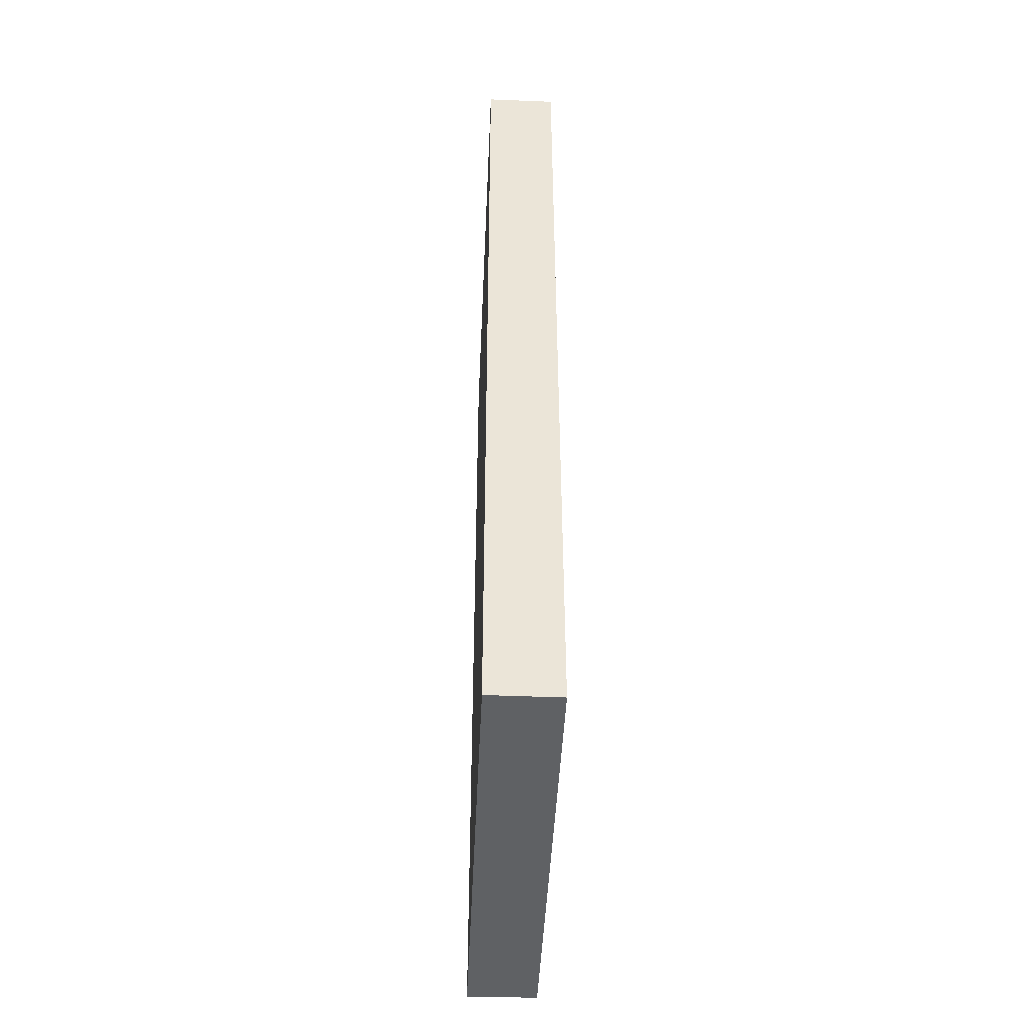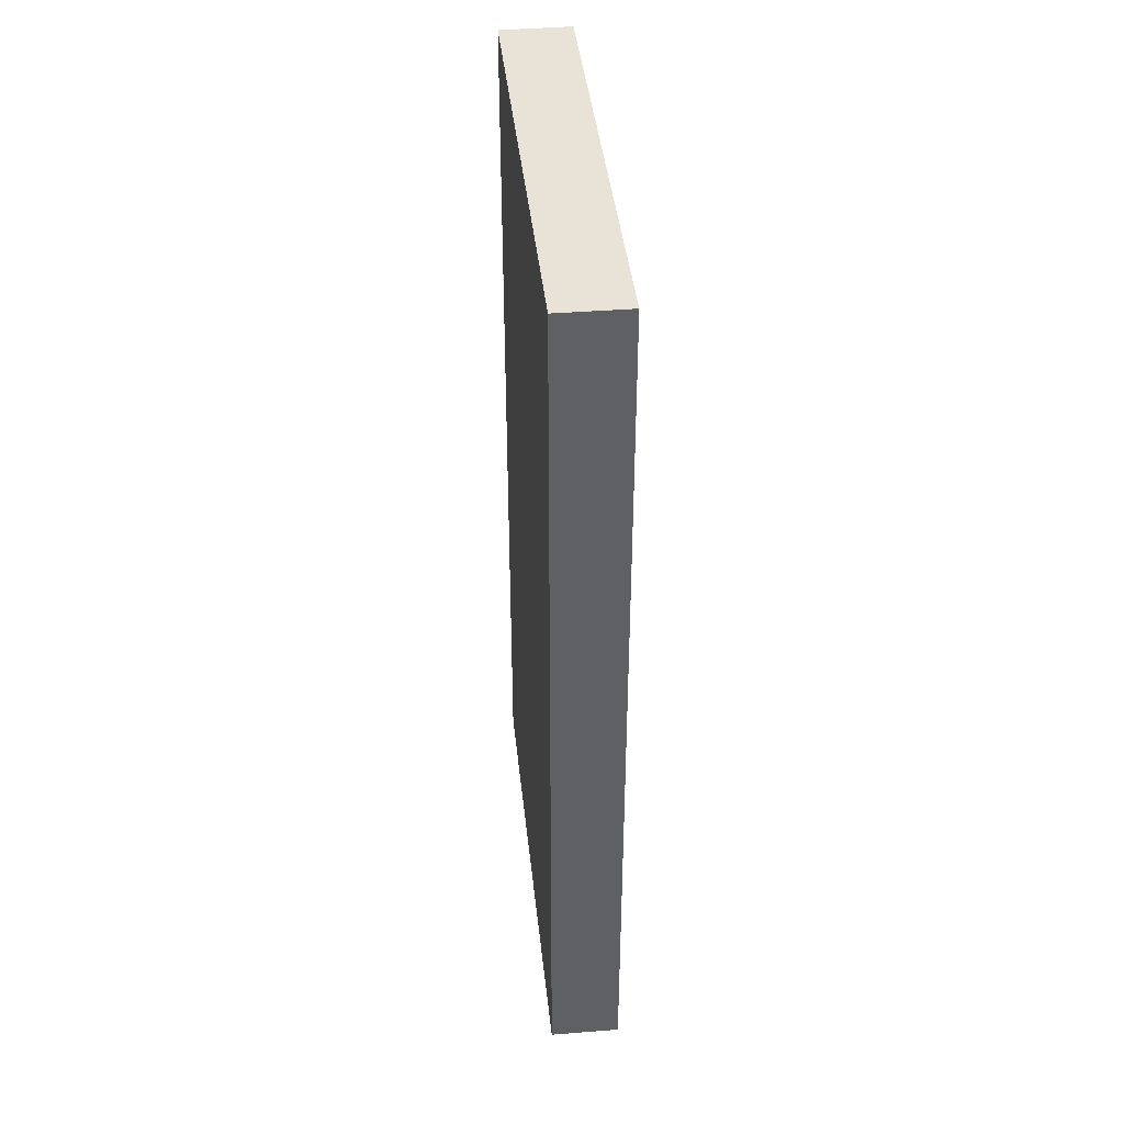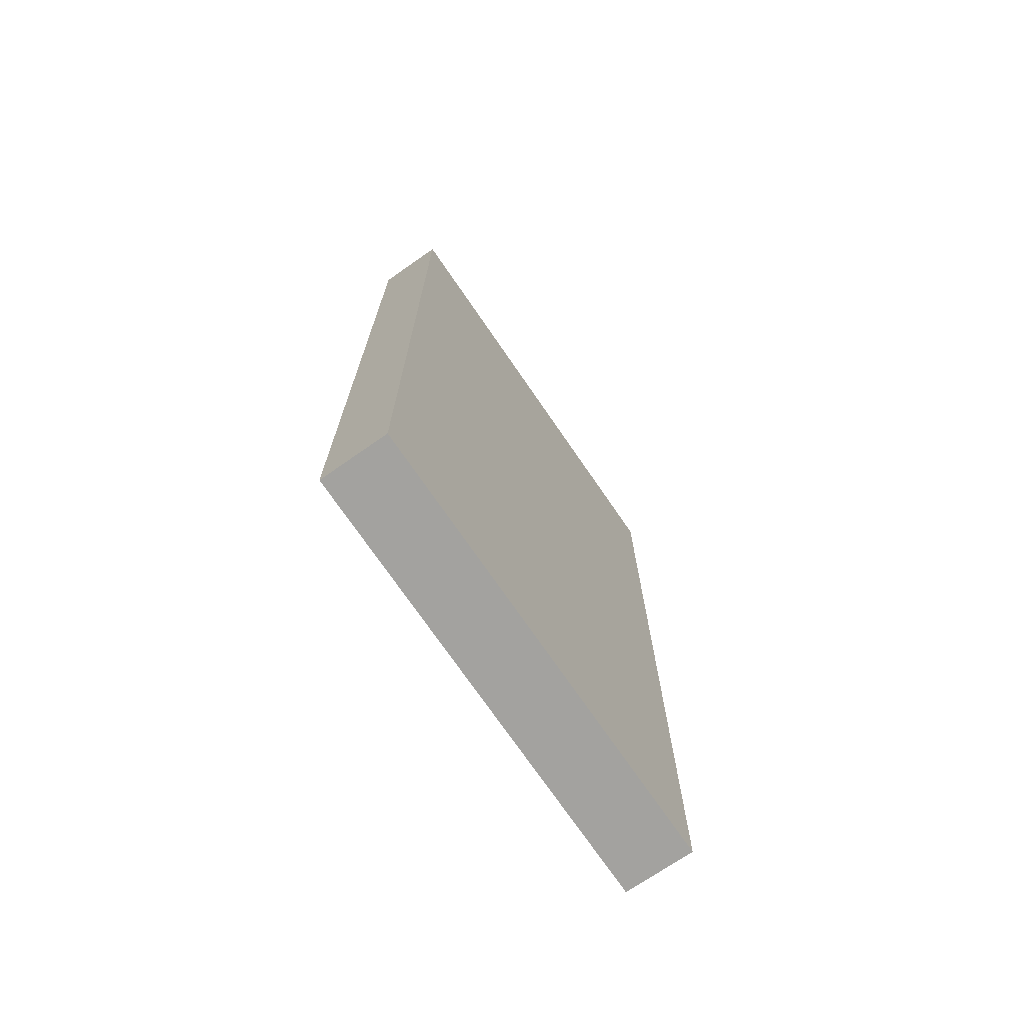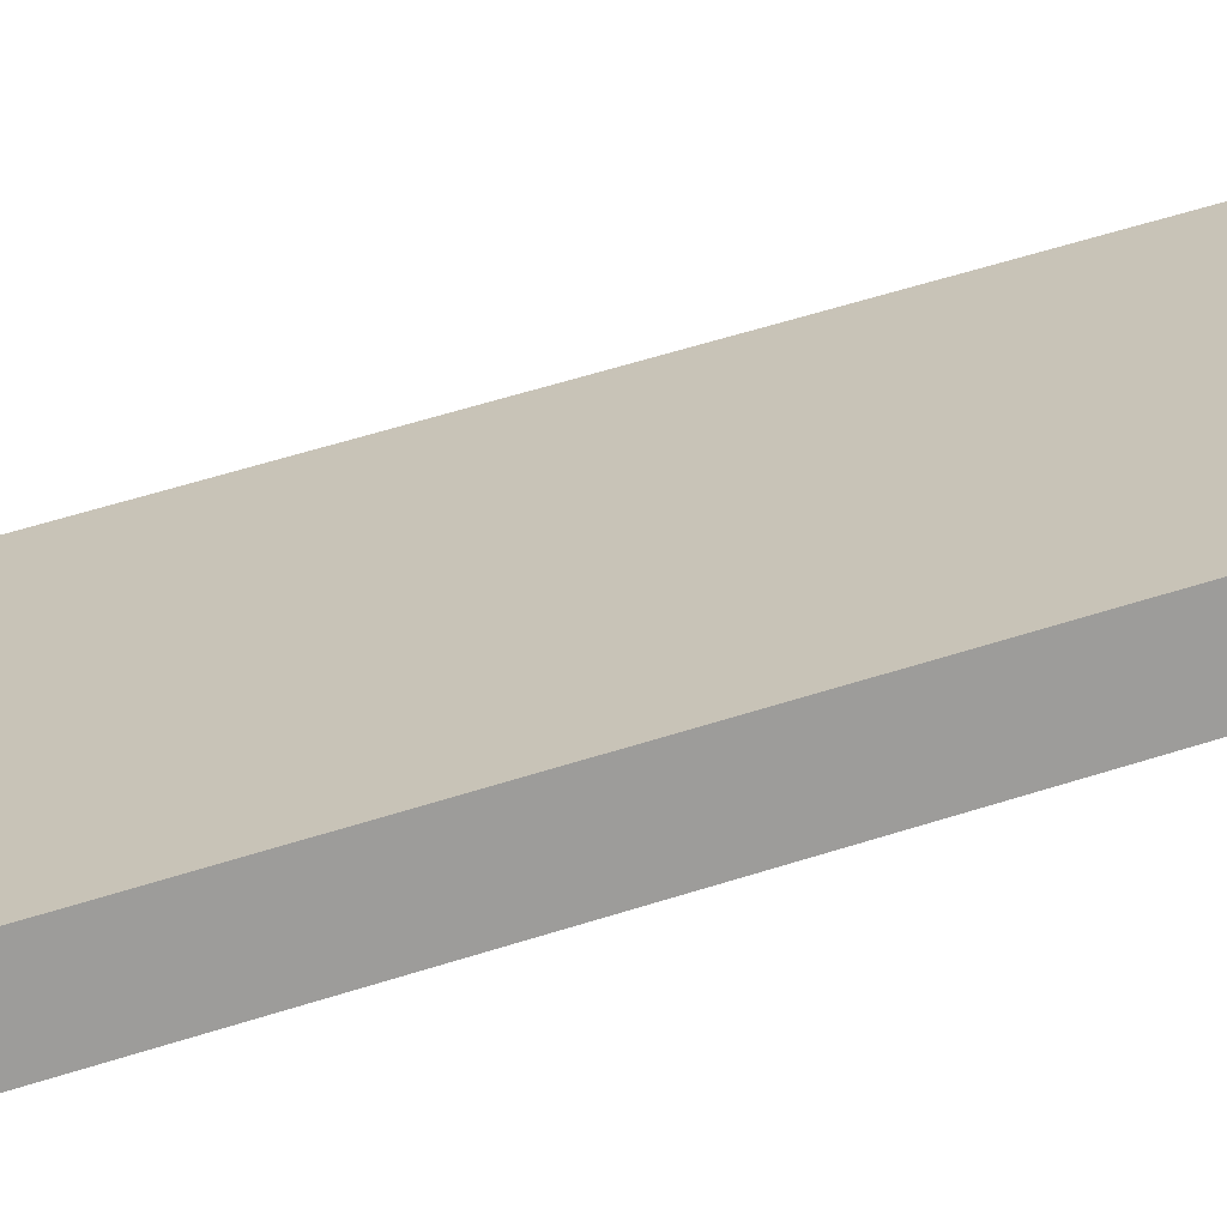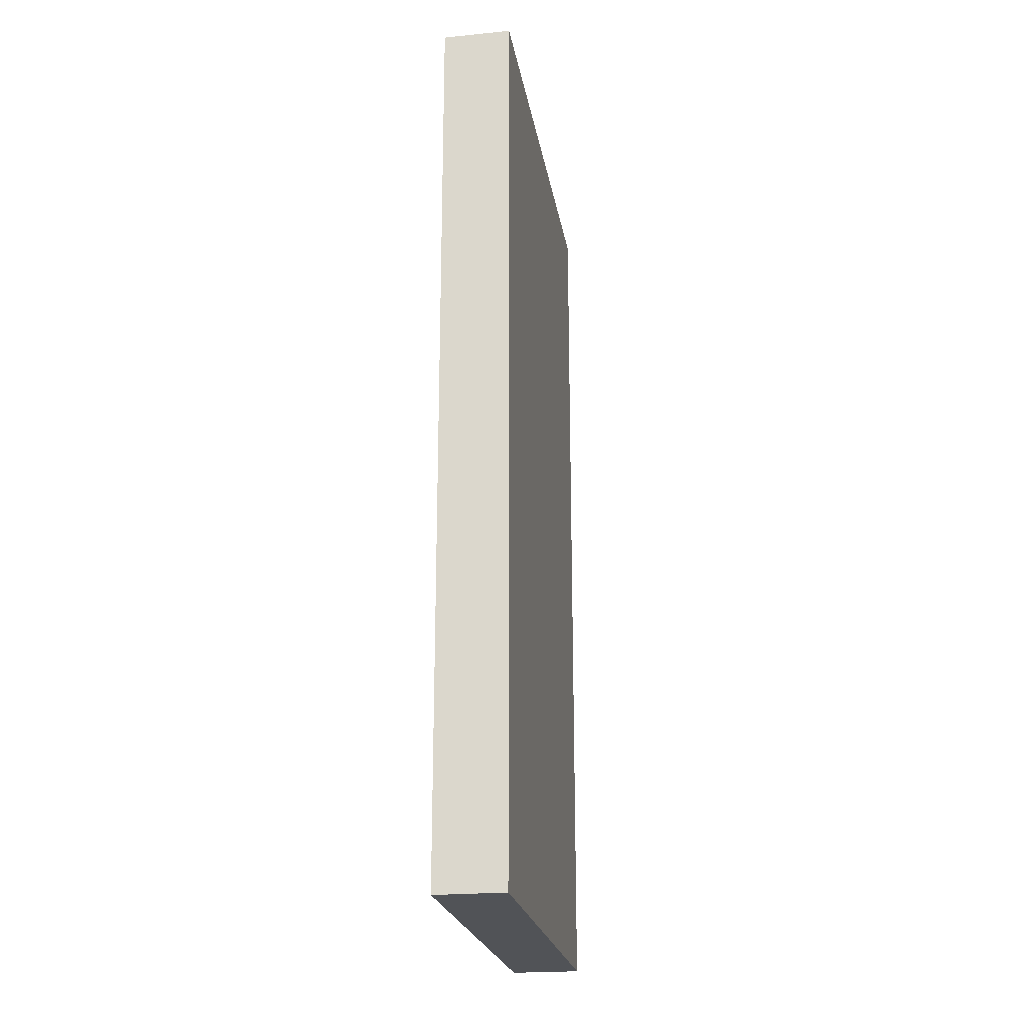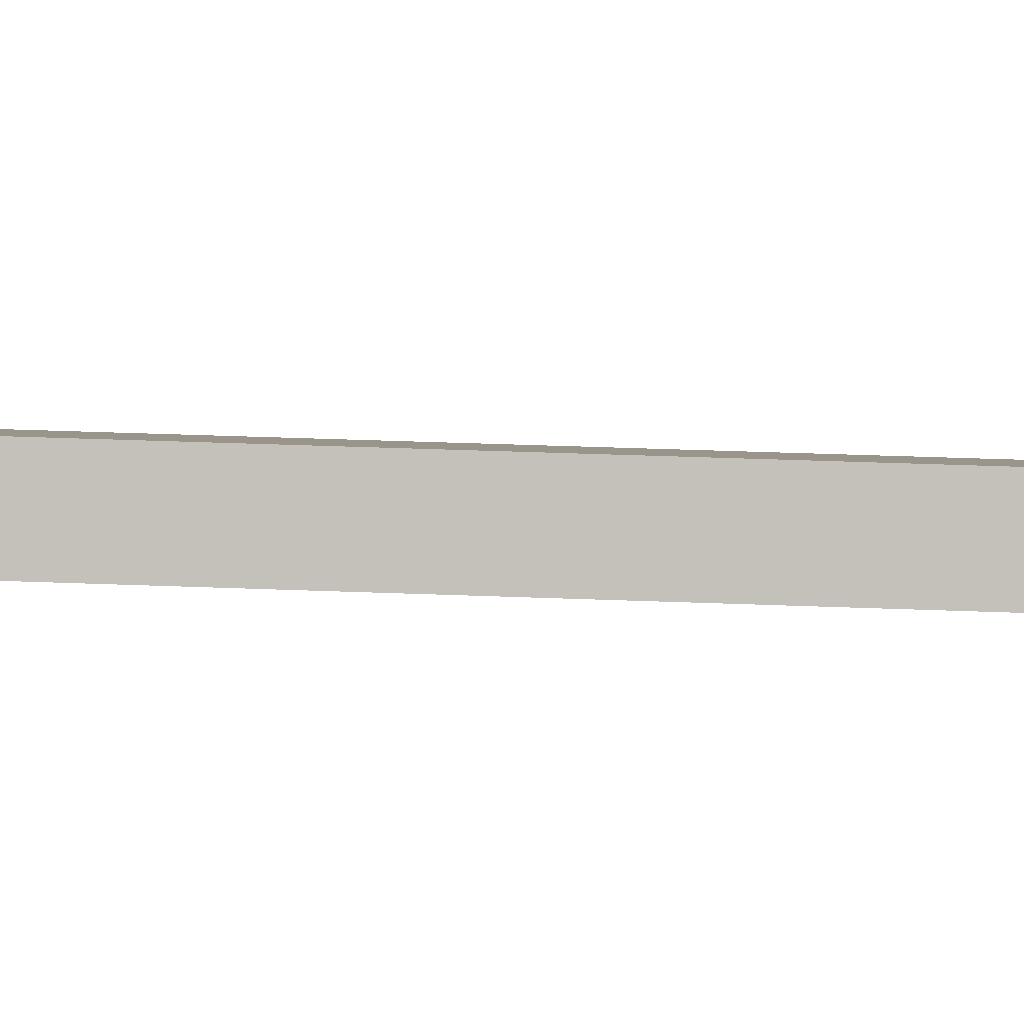
<metadata>
{"format":"obj","ext":"obj","renderer":"f3d","projection":"perspective","resolution":1024,"background":"white","views":[{"elev":-45.9,"azim":128.5,"up":"+Y"},{"elev":41.4,"azim":-55.0,"up":"+Y"},{"elev":-72.6,"azim":-14.6,"up":"+Y"},{"elev":61.5,"azim":-107.7,"up":"+Z"},{"elev":-22.2,"azim":-39.7,"up":"+Y"},{"elev":42.4,"azim":-87.4,"up":"+Z"}]}
</metadata>
<code>
g default
v -2.451 0 2.881
v -3.182 0 2.024
v 2.435 0 -2.868
v 3.182 0 -2.013
v -2.451 14.74 2.881
v -3.182 14.74 2.024
v 2.435 14.74 -2.868
v 3.182 14.74 -2.013
f 4 2 1
f 2 4 3
f 8 6 5
f 6 8 7
f 2 1 5
f 5 6 2
f 1 4 8
f 8 5 1
f 4 3 7
f 7 8 4
f 3 2 6
f 6 7 3

</code>
